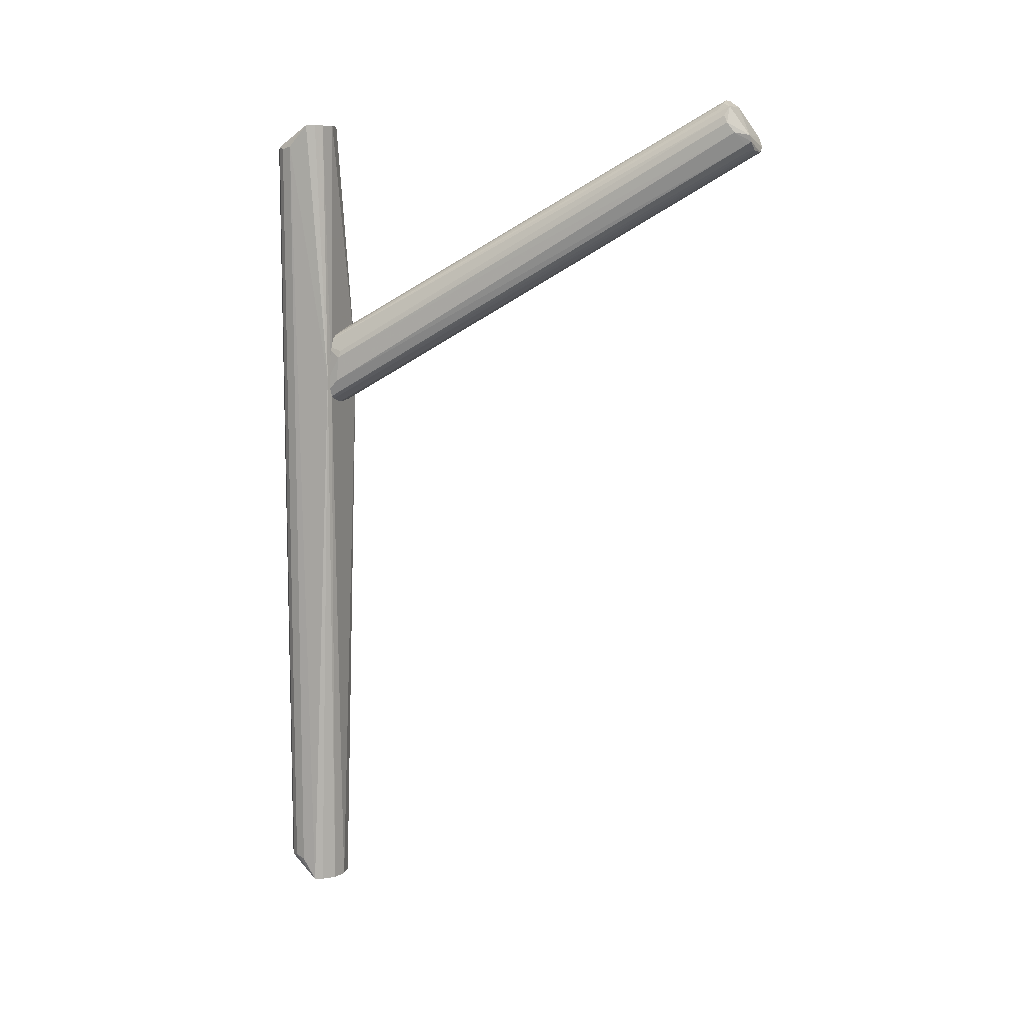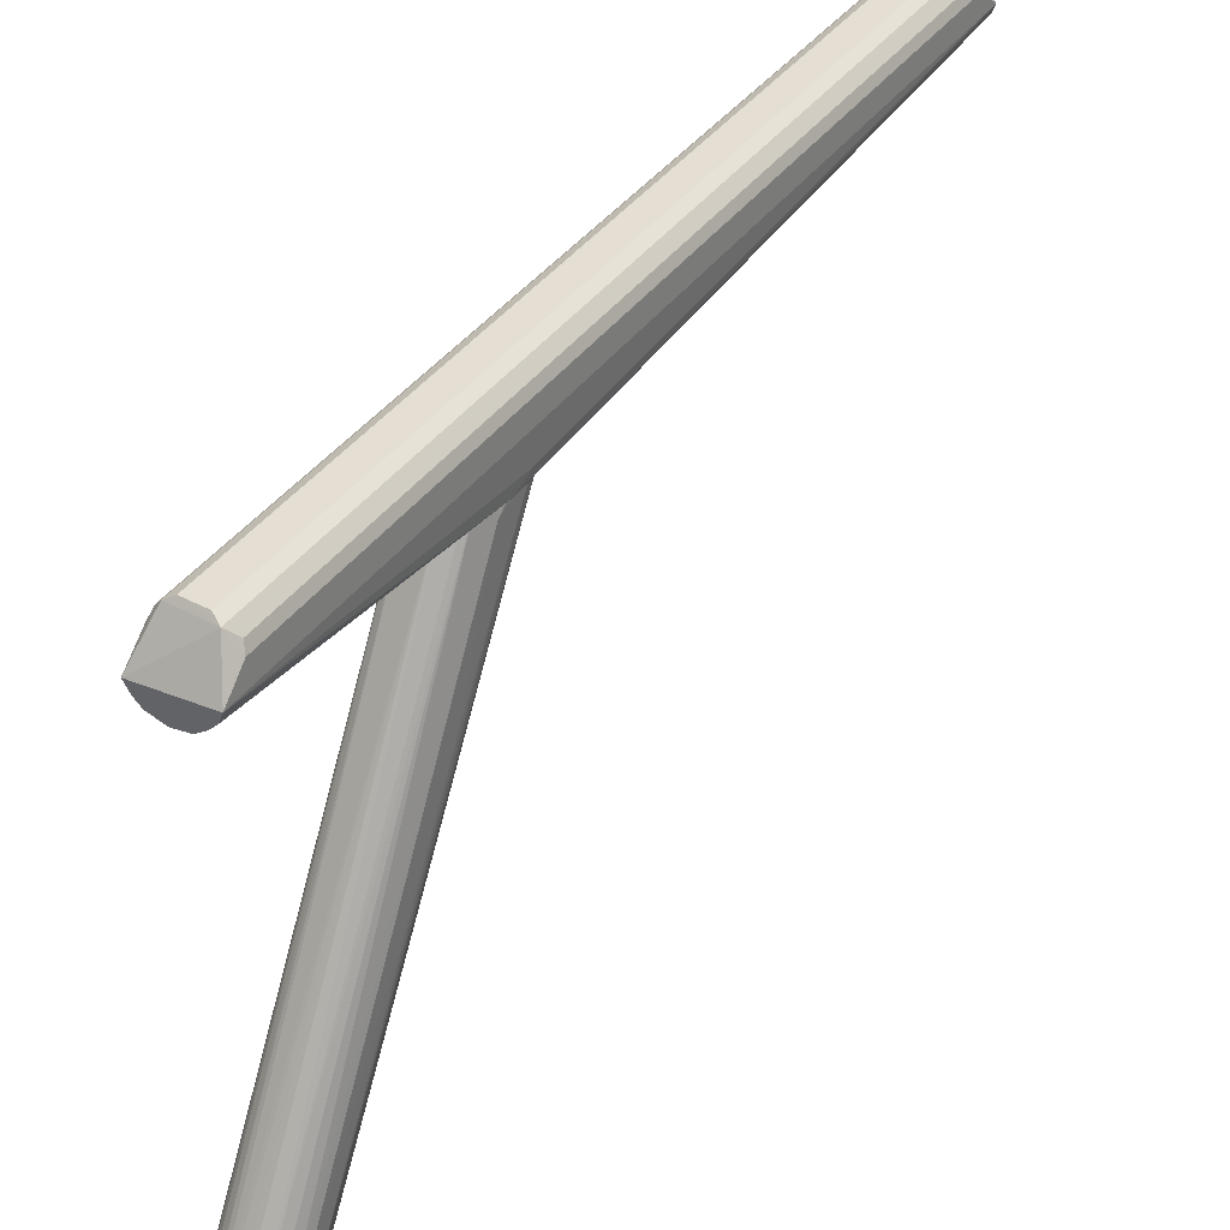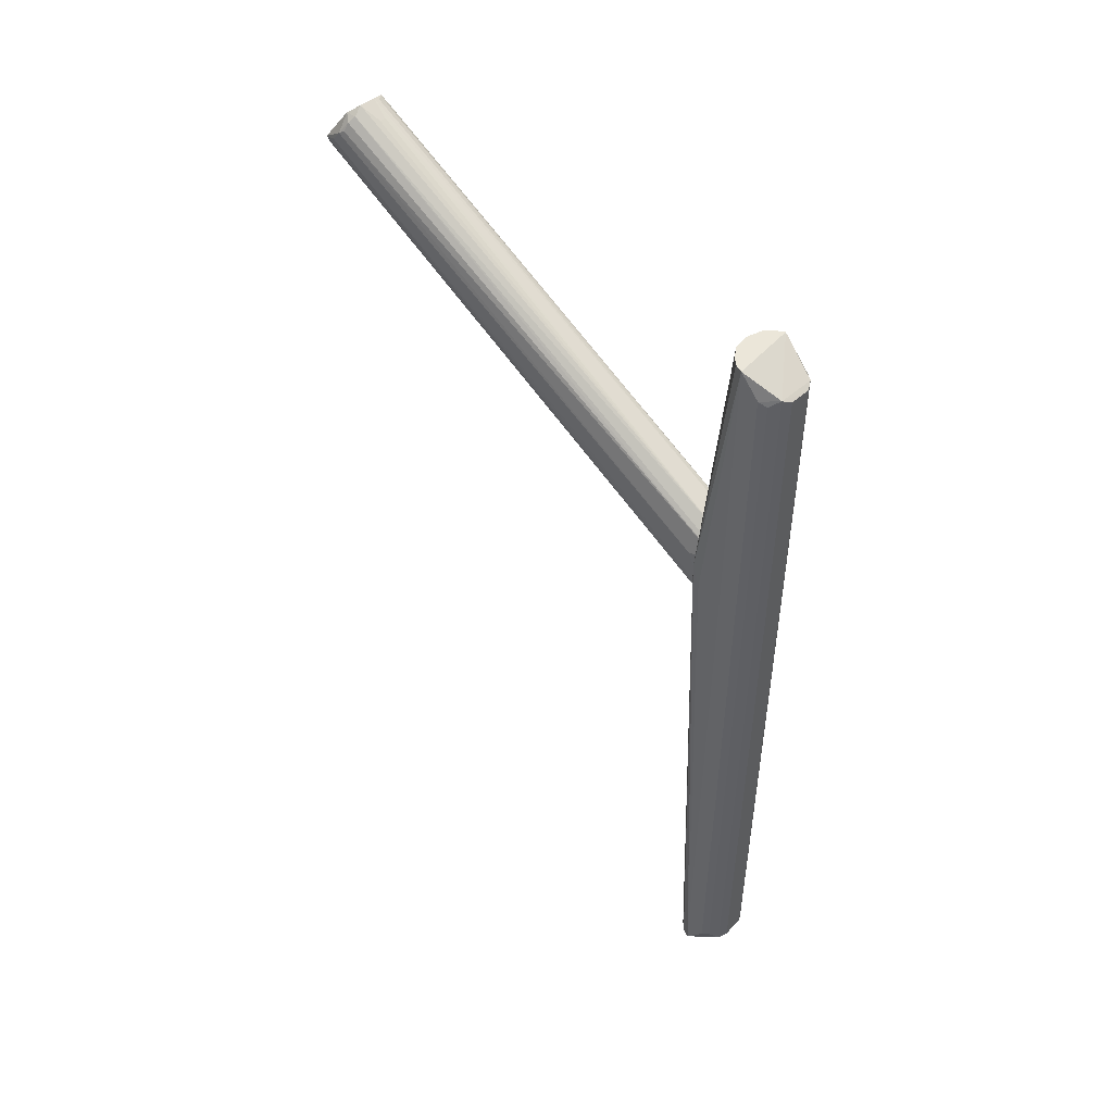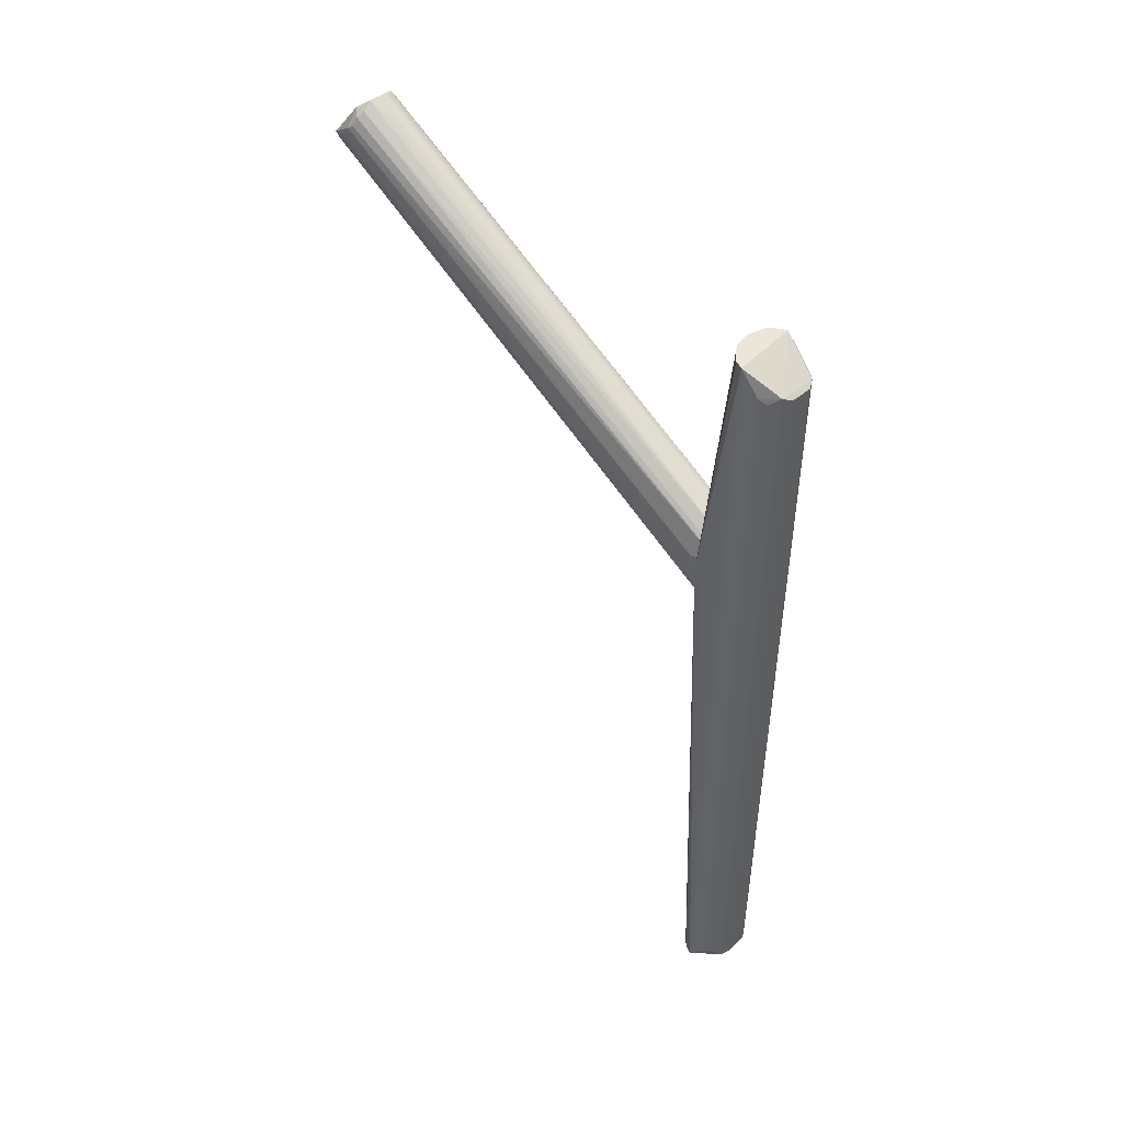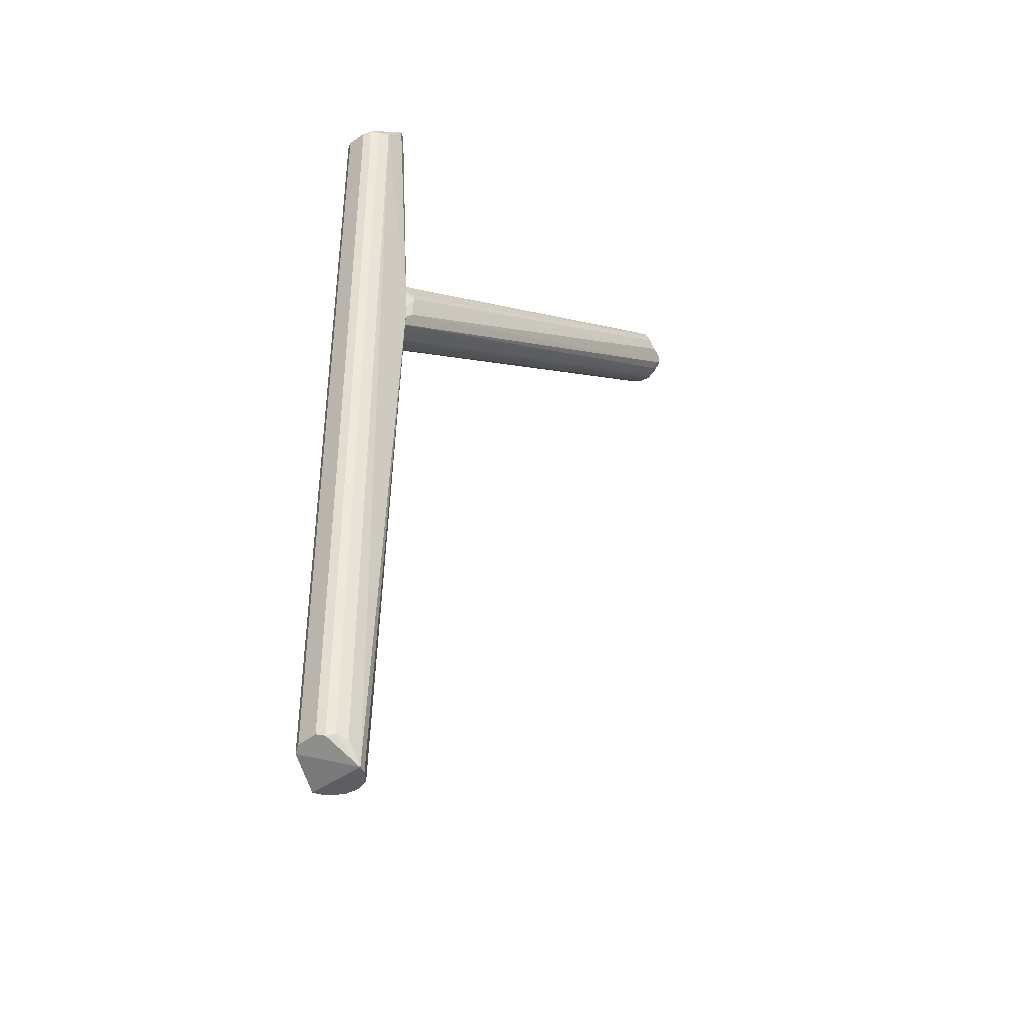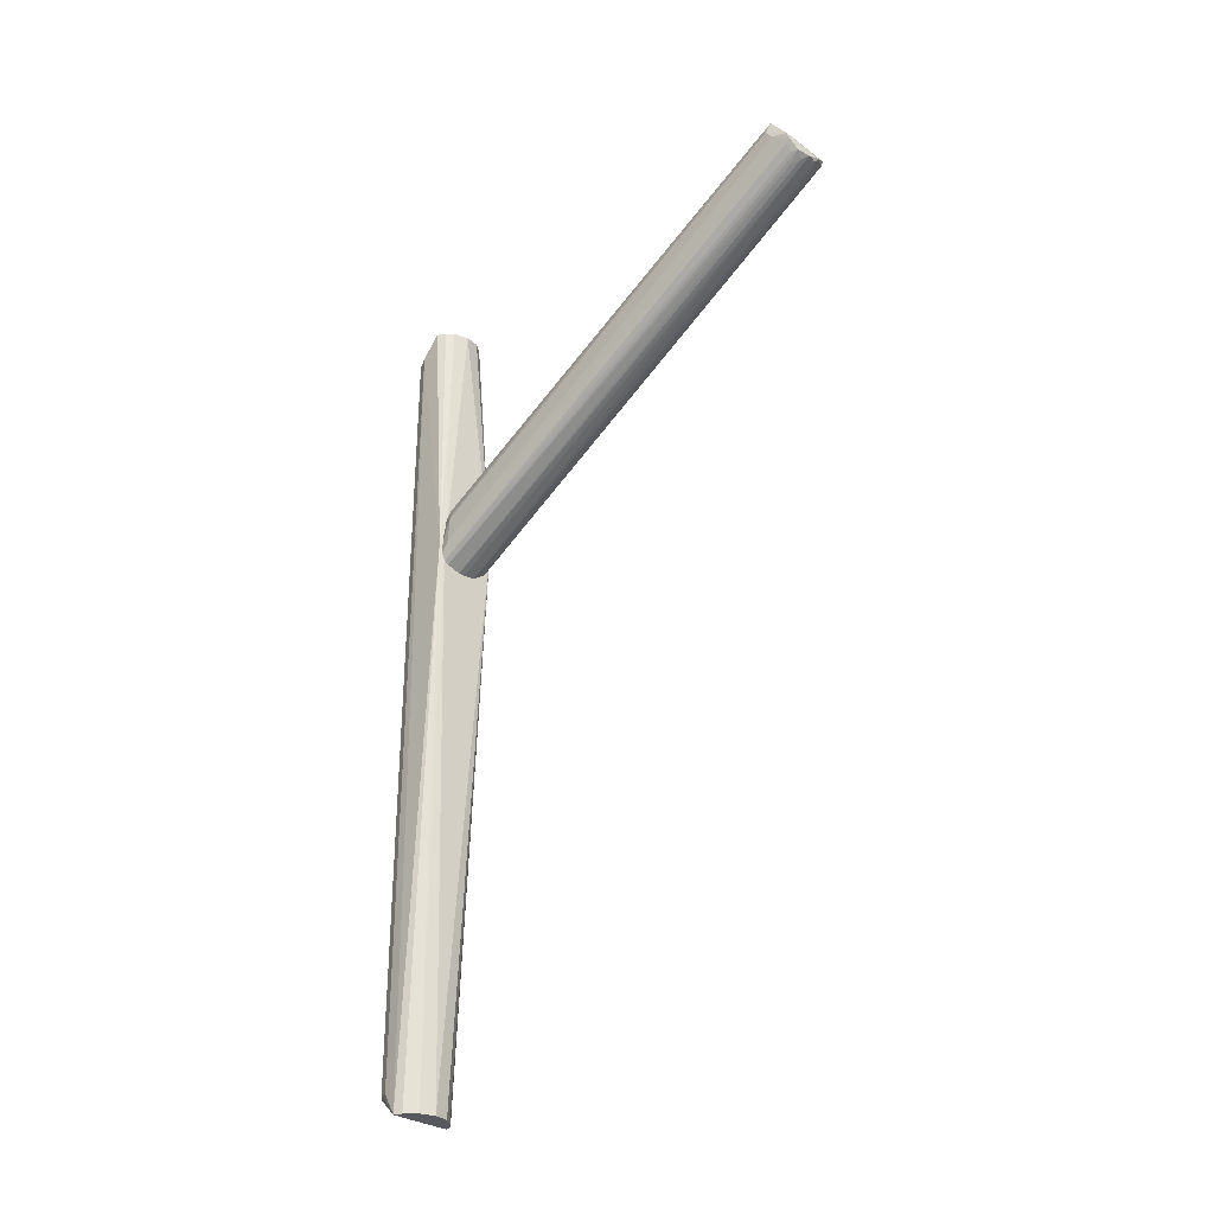
<metadata>
{"format":"obj","ext":"obj","renderer":"f3d","projection":"perspective","resolution":1024,"background":"white","views":[{"elev":9.3,"azim":-72.5,"up":"+Z"},{"elev":37.3,"azim":30.6,"up":"+Y"},{"elev":48.2,"azim":132.7,"up":"+Z"},{"elev":47.1,"azim":134.3,"up":"+Z"},{"elev":-38.9,"azim":-137.8,"up":"+Z"},{"elev":-30.3,"azim":-46.4,"up":"+Z"}]}
</metadata>
<code>
o hull_0
v 0.005458 0.007104 0.005465
v 0.005458 0.007104 0.2444
v 0.006203 -0.006987 0.2501
v 0.006203 -0.006987 -0.000241
v -0.003228 0.00836 0.007143
v -0.003228 0.00836 0.2427
v -0.007306 0.005189 0.2428
v -0.007306 0.005189 0.007126
v 0.008607 0.002487 0.006397
v 0.008607 0.002487 0.2435
v 0.008927 -0.01223 0.1746
v 0.003313 -0.008914 0.2501
v 0.003313 -0.008914 -0.000241
v 0.007619 0.004717 0.00755
v 0.007619 0.004717 0.2423
v -0.005529 0.007049 0.2435
v -0.005529 0.007049 0.006359
v -0.001018 -0.009395 0.2501
v -0.001018 -0.009395 -0.000241
v -0.005352 -0.007951 0.2501
v -0.005352 -0.007949 -0.000241
v 0.008129 -0.005061 0.2501
v 0.008129 -0.005061 -0.000241
v -0.008726 0.002032 0.2436
v -0.008726 0.002032 0.006305
v -0.007277 -0.006024 0.2501
v -0.007771 -0.01054 0.1676
v 0.003127 0.008396 0.2432
v 0.003127 0.008396 0.006648
v 0.009092 -0.009877 0.1687
v 0.009092 -0.002655 0.2501
v 0.009092 -0.002655 -0.000241
v -0.009204 -0.002174 -0.000241
v -0.009204 -0.009877 0.1697
v -0.008241 -0.00458 -0.000241
v -0.008722 -0.003616 0.2501
f 3 11 22
f 33 23 19
f 31 26 18
f 28 29 6
f 33 34 24
f 24 7 25
f 33 24 25
f 33 19 21
f 23 33 32
f 11 23 32
f 9 31 32
f 19 23 13
f 11 19 13
f 29 28 1
f 32 33 1
f 9 32 1
f 19 11 27
f 11 18 27
f 21 19 27
f 34 21 27
f 33 17 5
f 6 29 5
f 17 6 5
f 29 1 5
f 1 33 5
f 31 18 3
f 26 31 36
f 34 26 36
f 7 24 36
f 24 34 36
f 31 9 10
f 9 15 10
f 10 15 2
f 28 6 2
f 1 28 2
f 15 1 2
f 36 31 2
f 31 10 2
f 17 33 8
f 7 17 8
f 33 25 8
f 25 7 8
f 34 33 35
f 33 21 35
f 21 34 35
f 15 9 14
f 1 15 14
f 9 1 14
f 18 11 12
f 11 3 12
f 3 18 12
f 17 7 16
f 6 17 16
f 7 36 16
f 2 6 16
f 36 2 16
f 26 34 20
f 18 26 20
f 27 18 20
f 34 27 20
f 23 11 4
f 13 23 4
f 11 13 4
f 31 11 30
f 32 31 30
f 11 32 30
f 11 31 22
f 31 3 22
o hull_1
v 0.008187 -0.1378 0.2504
v -0.005573 -0.007016 0.1806
v 0.002299 -0.1371 0.2558
v -0.000965 -0.1315 0.2529
v -5.6e-05 -0.008962 0.1606
v 0.003313 -0.1471 0.2419
v -0.007759 -0.1452 0.2453
v 0.005722 -0.1437 0.2405
v -0.00407 -0.007981 0.1821
v -0.001981 -0.1452 0.2395
v 0.00861 -0.009877 0.1678
v 0.007179 -0.005362 0.1611
v -0.003427 -0.1427 0.2386
v 0.006598 -0.006063 0.1795
v -0.002042 -0.008724 0.1606
v 0.002351 -0.1466 0.2405
v -0.008721 -0.0135 0.1768
v 0.006872 -0.1374 0.2526
v 0.008408 -0.003093 0.1616
v -0.005352 -0.1442 0.2405
v 0.008129 -0.1452 0.2453
v 0.003795 -0.1408 0.2376
v -0.007277 -0.1442 0.2424
v -0.007277 -0.1457 0.2434
v -0.007492 -0.004914 0.1609
v 0.005582 -0.007009 0.181
v -0.0088 -0.1408 0.246
v -0.006688 -0.1389 0.2537
v 0.003547 -0.008227 0.1603
v -0.007868 -0.1375 0.251
v 0.000854 -0.1315 0.2529
v 0.002623 -0.008568 0.184
v -0.003777 -0.1364 0.2548
v -0.000536 -0.1471 0.2405
v 0.008803 -0.1417 0.2465
v 0.005027 -0.1365 0.254
v 0.005196 -0.1394 0.2541
v -0.006306 -0.006364 0.1608
v -0.008738 -0.1386 0.249
v -0.008208 -0.01395 0.1789
v 0.008701 -0.04924 0.1926
v 0.007165 -0.1452 0.2429
v -0.004388 -0.1461 0.241
v -0.002404 -0.1369 0.2557
v -0.005499 -0.1349 0.2527
v 0.008517 -0.01418 0.1781
v -0.008722 -0.01278 0.1693
v 0.008727 -0.1393 0.2494
f 39 67 40
f 55 61 38
f 61 55 65
f 55 38 50
f 38 68 50
f 38 61 53
f 55 50 82
f 70 60 79
f 78 55 57
f 38 66 64
f 55 78 48
f 65 55 48
f 53 61 83
f 63 53 83
f 57 55 71
f 84 57 71
f 54 50 72
f 68 38 45
f 80 68 45
f 53 63 75
f 64 66 75
f 84 54 73
f 57 84 73
f 80 64 73
f 54 72 73
f 61 65 74
f 65 51 74
f 60 70 43
f 63 60 43
f 75 63 43
f 64 75 43
f 57 73 43
f 73 64 43
f 64 80 69
f 45 38 69
f 80 45 69
f 58 65 44
f 48 78 44
f 65 48 44
f 66 38 76
f 38 53 76
f 75 66 76
f 53 75 76
f 55 82 47
f 71 55 47
f 84 82 37
f 82 50 37
f 54 84 37
f 50 54 37
f 70 65 52
f 65 58 52
f 44 78 52
f 58 44 52
f 74 51 49
f 79 74 49
f 79 60 56
f 61 74 56
f 74 79 56
f 65 70 41
f 70 51 41
f 51 65 41
f 50 68 62
f 68 72 62
f 72 50 62
f 38 64 81
f 69 38 81
f 64 69 81
f 72 68 39
f 80 73 39
f 73 72 39
f 68 67 39
f 82 84 77
f 84 71 77
f 47 82 77
f 71 47 77
f 60 63 59
f 83 61 59
f 63 83 59
f 61 56 59
f 56 60 59
f 78 57 42
f 43 70 42
f 57 43 42
f 70 52 42
f 52 78 42
f 51 70 46
f 70 79 46
f 49 51 46
f 79 49 46
f 68 80 40
f 67 68 40
f 80 39 40

</code>
